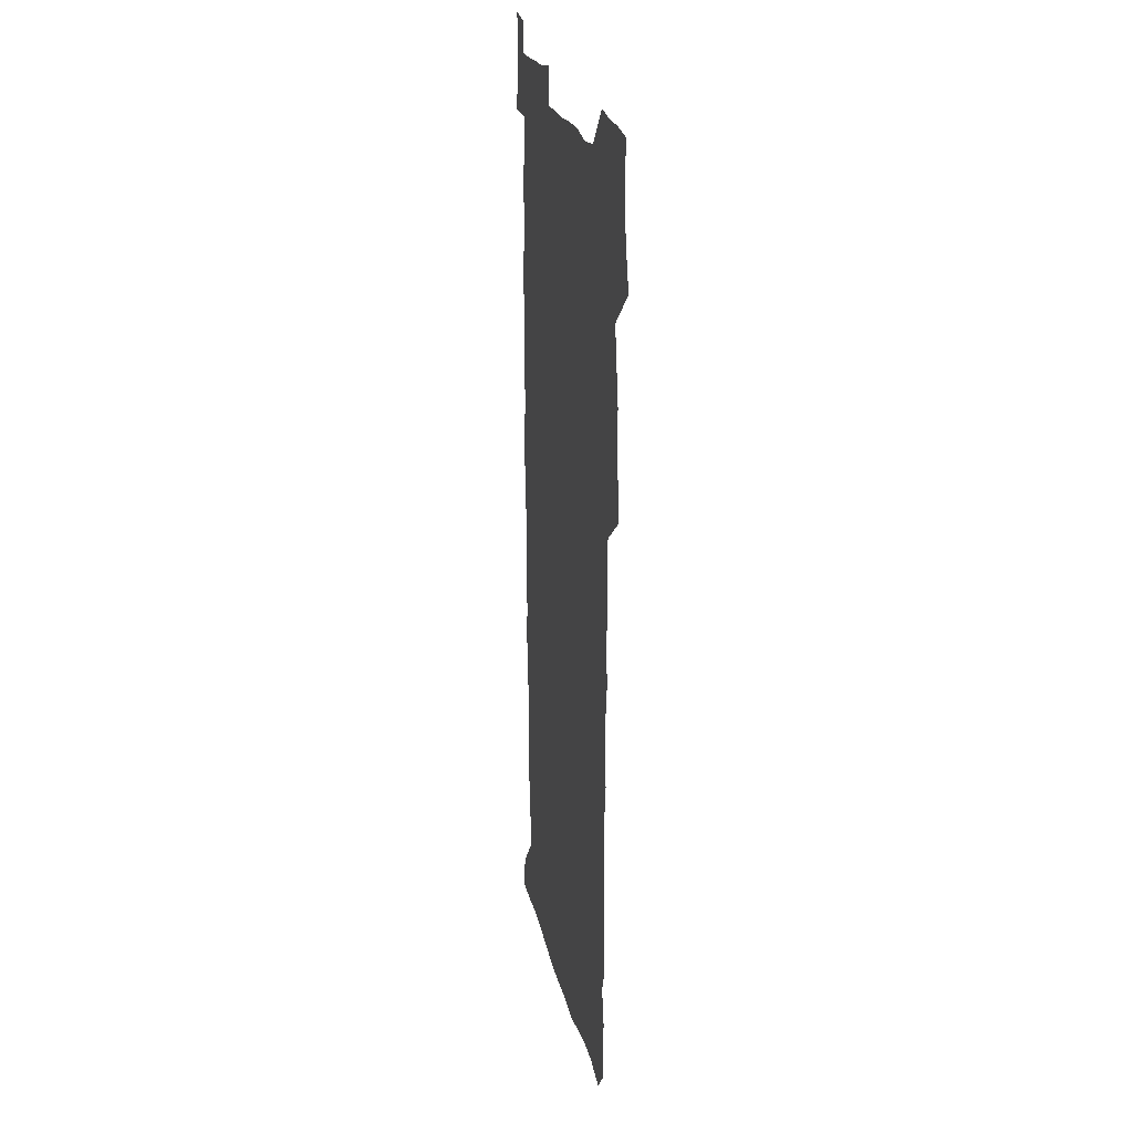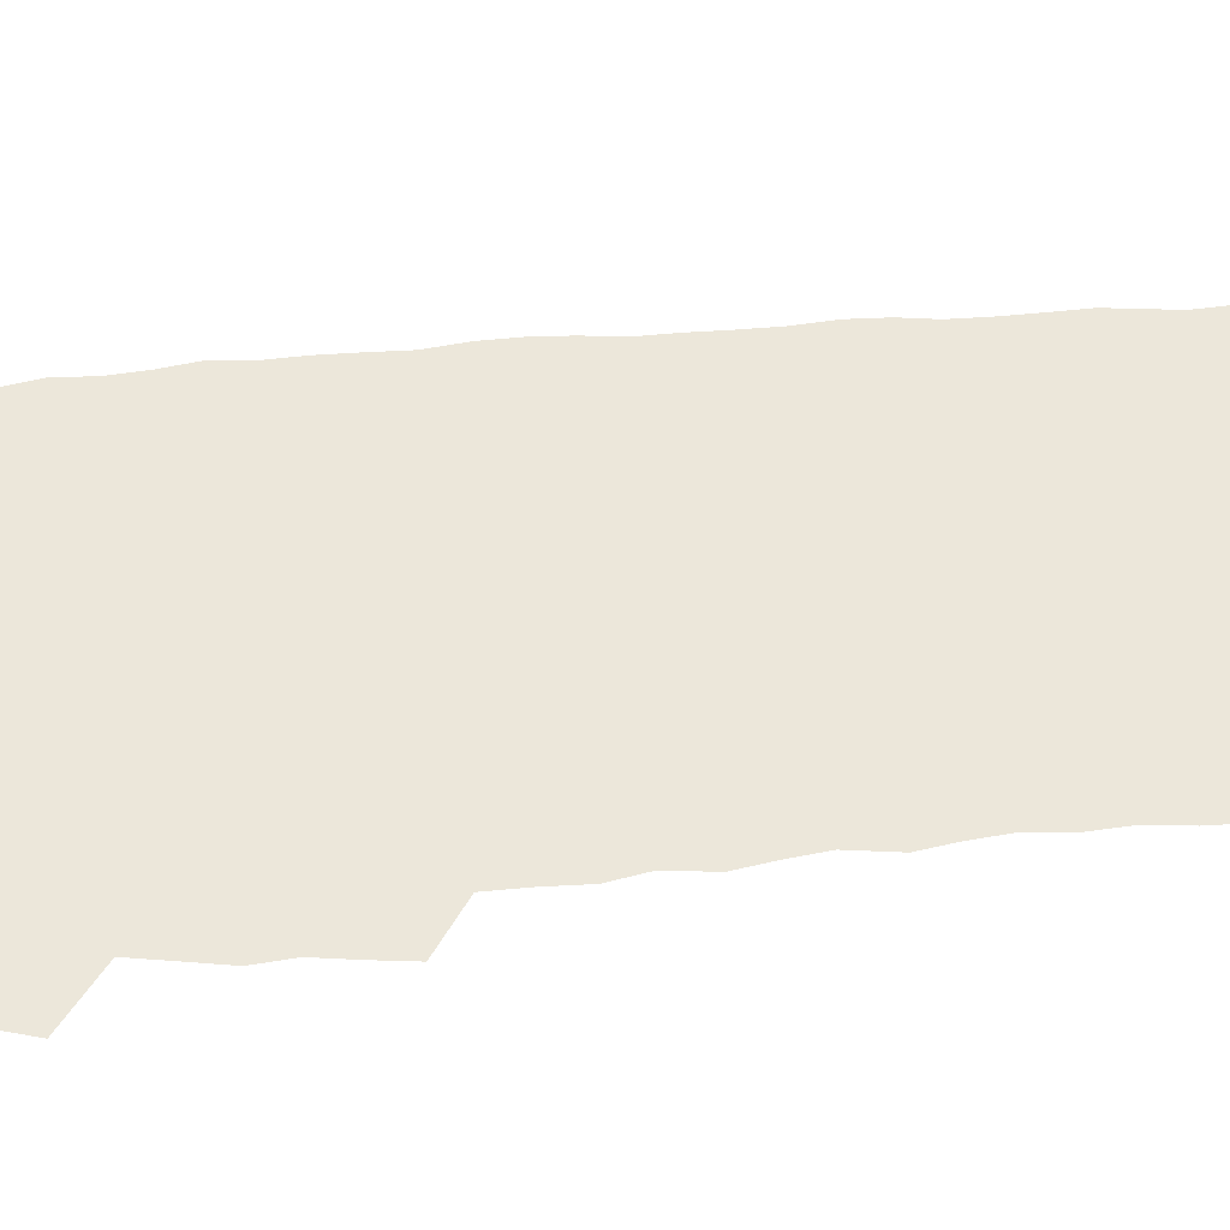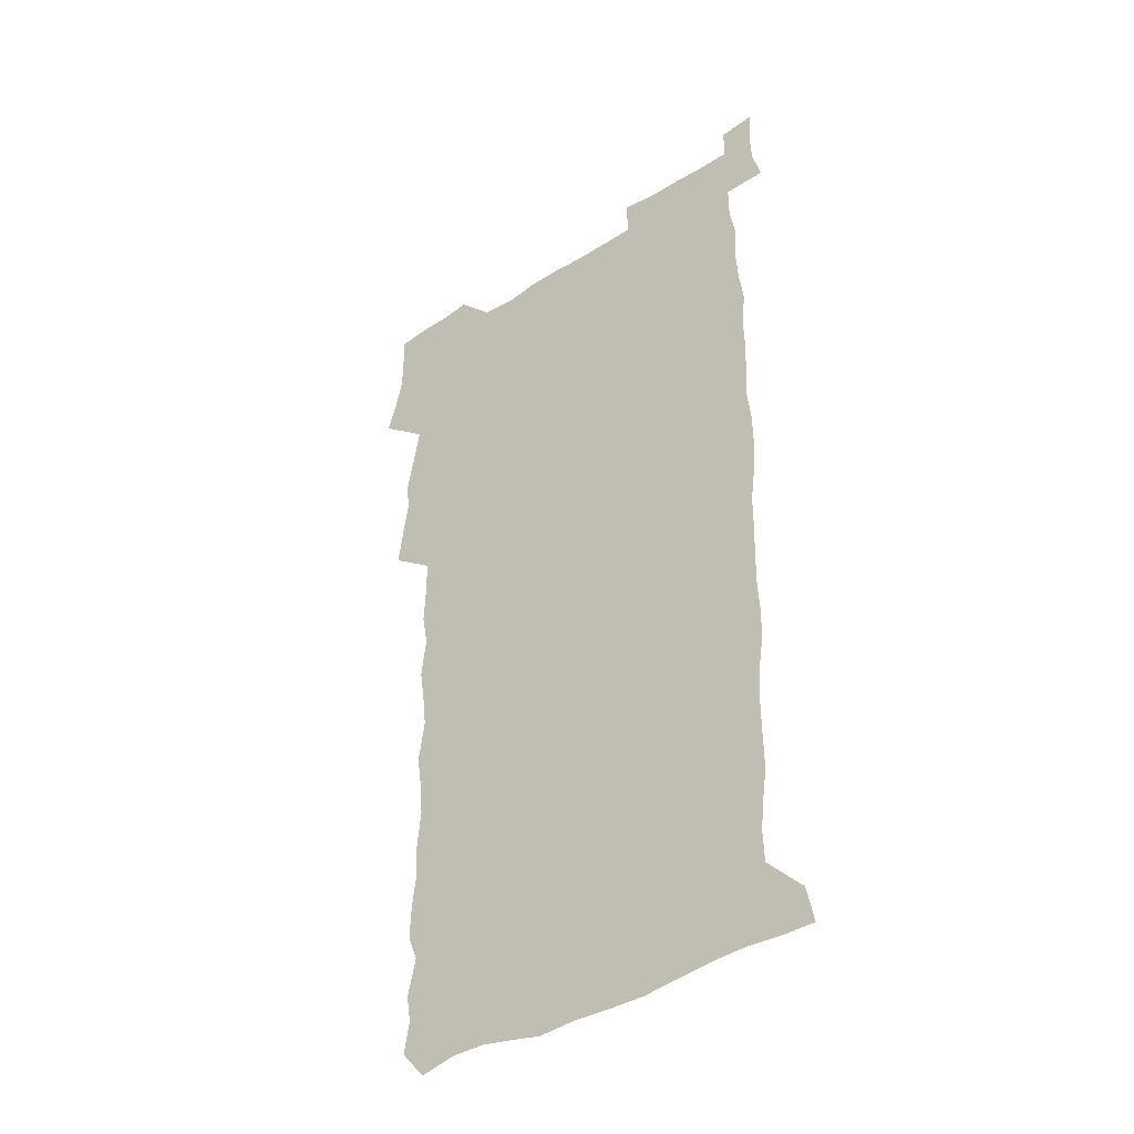
<metadata>
{"format":"obj","ext":"obj","renderer":"f3d","projection":"perspective","resolution":1024,"background":"white","views":[{"elev":21.5,"azim":-101.4,"up":"+Y"},{"elev":53.1,"azim":-95.8,"up":"+Z"},{"elev":-40.0,"azim":38.3,"up":"+Y"}]}
</metadata>
<code>
v 458.4 527.4 0
v 462.6 541.4 0
v 465.8 555.8 0
v 466.1 570.3 0
v 465.3 585.3 0
v 471.3 430.6 0
v 473.4 446.3 0
v 475.9 462.4 0
v 474.8 477.5 0
v 477.8 493.6 0
v 480.8 510.1 0
v 481.2 524.8 0
v 478.5 540.2 0
v 483.6 554 0
v 481.7 569.4 0
v 479.3 586.9 0
v 492.2 156.5 0
v 494.6 170.9 0
v 492.7 182.7 0
v 496.4 199.5 0
v 491.9 210.9 0
v 492.4 225.5 0
v 494.3 241.6 0
v 493.6 256.1 0
v 495.3 273 0
v 493.9 288.2 0
v 491.8 302.6 0
v 494.7 321.6 0
v 493 336.6 0
v 490.7 351.3 0
v 493 369.2 0
v 490.4 384.4 0
v 491.1 400.9 0
v 491.1 416.9 0
v 494.2 433.8 0
v 493.9 448.9 0
v 495.7 464.4 0
v 495.7 479.3 0
v 495.5 494.3 0
v 497.6 509.9 0
v 497.5 524.7 0
v 498.3 539.3 0
v 497.3 554.7 0
v 495.7 570.3 0
v 493.7 587 0
v 503.1 143.7 0
v 509.7 162.1 0
v 513.8 178.5 0
v 512 190.9 0
v 513.4 206.3 0
v 513.6 221 0
v 515.8 237.4 0
v 516.2 252.5 0
v 515.5 267 0
v 513.9 280.9 0
v 513.3 295.8 0
v 510.3 309.6 0
v 511.2 325.9 0
v 511.6 342 0
v 511 357.4 0
v 511.2 373.3 0
v 512.4 389.6 0
v 512.7 404.7 0
v 509.5 419.3 0
v 510.9 435.1 0
v 512.3 450.6 0
v 512.2 465.2 0
v 510.4 479.9 0
v 512.6 495 0
v 513.1 509.8 0
v 513.8 524.4 0
v 513.2 539.2 0
v 511.9 554.6 0
v 510.2 570.2 0
v 507.4 588.8 0
v 519.2 147.1 0
v 524.1 163.6 0
v 528.7 182 0
v 527.8 194.9 0
v 529.7 211.1 0
v 530.9 226.7 0
v 531.2 241.5 0
v 531.3 256.4 0
v 531 271 0
v 530.2 285.4 0
v 529.4 300.1 0
v 529.2 315.4 0
v 529.2 330.7 0
v 528.8 345.7 0
v 528 360.6 0
v 527.9 375.9 0
v 528.1 391.2 0
v 527.8 406.3 0
v 527.2 421.2 0
v 527.4 436.4 0
v 526.8 451 0
v 527.2 465.8 0
v 529.8 481.1 0
v 528.7 495.4 0
v 528.7 509.9 0
v 528.5 524.3 0
v 528.7 538.6 0
v 527.2 553.9 0
v 524 571.8 0
v 534.1 147.1 0
v 539.4 165.5 0
v 542.3 182.7 0
v 545.3 200.7 0
v 545.7 215.3 0
v 546.1 230.1 0
v 546 244.5 0
v 545.6 258.7 0
v 545.1 273 0
v 544.9 288 0
v 544.4 302.6 0
v 544.7 318.1 0
v 543.8 332.3 0
v 543.5 347.2 0
v 543.1 362 0
v 543.7 377.9 0
v 542.8 392.2 0
v 544.3 408.3 0
v 543.5 422.6 0
v 543.7 437.5 0
v 544 452.3 0
v 544 466.8 0
v 543.7 481.2 0
v 543.6 495.6 0
v 543.6 509.9 0
v 543.1 524.2 0
v 544.2 538 0
v 541.7 554.5 0
v 540.1 570.2 0
v 548.6 144.4 0
v 553.1 163.4 0
v 557.1 184.6 0
v 559.4 202.7 0
v 559.6 216.8 0
v 560.3 232.1 0
v 559.8 245.8 0
v 559.8 260.5 0
v 559.5 274.9 0
v 558.9 289.1 0
v 559.1 304.6 0
v 558.3 318.6 0
v 558.4 333.7 0
v 558.1 348.5 0
v 557.2 362.2 0
v 558 378.5 0
v 557.8 393.2 0
v 558.5 408.6 0
v 558.2 423.1 0
v 557.9 437.5 0
v 558.4 452.4 0
v 558.4 466.8 0
v 558.3 481.3 0
v 558.2 495.7 0
v 558.2 510 0
v 557.9 524.2 0
v 558.2 538 0
v 557 553.5 0
v 554.3 572.7 0
v 563.5 141.2 0
v 569.4 166.8 0
v 571.1 183.7 0
v 572.5 201.8 0
v 574 219.8 0
v 574.1 233.3 0
v 573.6 246.7 0
v 573.5 261.1 0
v 573.5 276 0
v 573.3 290.6 0
v 573 305.3 0
v 573.1 320.5 0
v 572.7 334.9 0
v 571.7 348.7 0
v 572.9 365.1 0
v 573.1 380 0
v 572.8 394.2 0
v 572.8 408.9 0
v 572.7 423.4 0
v 572.7 438 0
v 573.1 452.8 0
v 572.5 467.1 0
v 572.6 481.5 0
v 572.9 495.9 0
v 572.7 510.1 0
v 572.5 524.4 0
v 572.2 538.8 0
v 571.4 554.4 0
v 569.5 572.6 0
v 580.6 142.3 0
v 584.3 167.3 0
v 585.7 185 0
v 586.5 202.2 0
v 587 217.7 0
v 587.2 233.5 0
v 587.3 247.2 0
v 587.2 260.9 0
v 587.4 277.3 0
v 587 290.7 0
v 587 306.1 0
v 586.9 320.4 0
v 587.1 336 0
v 586.7 350.2 0
v 586.9 365.2 0
v 586.8 379.3 0
v 587 394.5 0
v 586.9 408.9 0
v 586.9 423.5 0
v 586.9 437.8 0
v 586.9 452.8 0
v 587.1 467.2 0
v 587 481.6 0
v 587 495.9 0
v 587.1 510.2 0
v 587 524.5 0
v 586.8 538.9 0
v 586.2 554.5 0
v 585.1 571.6 0
v 597.4 141.5 0
v 599 165.7 0
v 600 186.4 0
v 600.3 201.8 0
v 600.5 217 0
v 600.2 233.9 0
v 601 245.9 0
v 601 260.5 0
v 600.9 276.9 0
v 600.8 291.1 0
v 600.9 305.3 0
v 600.8 320 0
v 600.7 336.8 0
v 600.8 350.2 0
v 601.1 365.8 0
v 601 380.1 0
v 601.2 394.3 0
v 601.1 409 0
v 601.1 423.3 0
v 601.1 437.8 0
v 601.2 453 0
v 601.3 467.2 0
v 601.3 481.6 0
v 601.3 496 0
v 601.4 510.3 0
v 601.4 524.5 0
v 601.2 538.4 0
v 600.8 555.5 0
v 600.5 571.6 0
v 614.2 141.4 0
v 614.2 163.3 0
v 614.1 185 0
v 614.2 202.3 0
v 614.3 216.3 0
v 614.2 231.6 0
v 614.4 247.2 0
v 614.5 260.3 0
v 614.4 277.1 0
v 614.5 291 0
v 614.8 305 0
v 614.7 320.3 0
v 614.7 335.5 0
v 614.8 351.1 0
v 615 365.2 0
v 615.4 379.2 0
v 615.2 394.4 0
v 615.4 408.6 0
v 615.4 423.2 0
v 615.3 438.2 0
v 615.5 452.7 0
v 615.5 467.2 0
v 615.6 481.5 0
v 616 496.1 0
v 615.8 510.7 0
v 615.8 525 0
v 615.6 539.3 0
v 615.8 554.5 0
v 615.6 571.7 0
v 615.5 588.8 0
v 630.5 143.3 0
v 629 167.8 0
v 628.7 182.7 0
v 627.5 202.2 0
v 627.9 215.9 0
v 628.4 229.9 0
v 628.1 245.8 0
v 628.1 261.1 0
v 628.3 275.6 0
v 628.8 289.3 0
v 628.8 304.3 0
v 628.9 319.6 0
v 628.6 335.3 0
v 628.6 350.4 0
v 628.9 364.8 0
v 629.5 378.9 0
v 629.5 393.7 0
v 629.5 408.4 0
v 629.9 422.8 0
v 630.6 437.1 0
v 629.8 452.6 0
v 629.6 467.1 0
v 630.1 481.5 0
v 630.3 496.1 0
v 630.4 510.7 0
v 630.3 525.2 0
v 630.3 539.7 0
v 630.4 554.5 0
v 630.8 569.9 0
v 631 586.4 0
v 646.5 145 0
v 643.4 167 0
v 642.8 182.5 0
v 642.3 198.6 0
v 642.3 213.4 0
v 642.4 228.3 0
v 642 244.2 0
v 643.6 257.5 0
v 642.6 273.9 0
v 642 290.2 0
v 642.4 304.1 0
v 643.3 318.1 0
v 643.3 333.4 0
v 644.9 347.4 0
v 643.6 363.5 0
v 644.5 377.6 0
v 645.5 392 0
v 644.6 407.4 0
v 644.6 422.3 0
v 644.9 437.1 0
v 644.3 452.1 0
v 645.9 466.5 0
v 644.8 481.5 0
v 645.3 496 0
v 645.4 510.7 0
v 645.4 525.4 0
v 645.2 540 0
v 645.4 554.9 0
v 645.5 569.6 0
v 645.9 586.2 0
v 661.8 145.5 0
v 657 167.5 0
v 657.1 180.9 0
v 657.2 195.2 0
v 656.6 211 0
v 656.4 226.3 0
v 657 240.8 0
v 657.7 255.4 0
v 657.5 271 0
v 658.4 285.7 0
v 658.9 300.4 0
v 657.7 316.4 0
v 659.7 330.2 0
v 660.4 344.9 0
v 658.5 361.6 0
v 660 375.8 0
v 660.8 390.6 0
v 659.9 406.3 0
v 659.9 421.2 0
v 660.9 435.9 0
v 660.6 451 0
v 662 465.7 0
v 660.9 481 0
v 660.8 495.8 0
v 660.9 510.6 0
v 661.9 525.6 0
v 660.9 540.6 0
v 660.6 555.5 0
v 660.2 569.9 0
v 660.8 585.3 0
v 677.2 144.6 0
v 672.9 163.4 0
v 671.6 177.9 0
v 671.1 192.6 0
v 672.6 206 0
v 674.6 219.5 0
v 674.3 234.9 0
v 674.2 250.3 0
v 674.7 265.4 0
v 676.9 279.6 0
v 677.7 294.5 0
v 676.7 310.7 0
v 676.8 326.2 0
v 677.2 341.5 0
v 677.2 357.4 0
v 679.2 372.1 0
v 680.2 387 0
v 680.1 402.5 0
v 678.4 418.7 0
v 679 434 0
v 679.5 449.3 0
v 679.1 464.7 0
v 680.7 479.7 0
v 678.5 495.4 0
v 677.6 510.5 0
v 678.7 525.6 0
v 676.1 541.5 0
v 676 556.5 0
v 675.4 570.6 0
v 675.6 585.3 0
v 675.7 599.8 0
v 691.3 144.7 0
v 688.1 160.9 0
v 695.4 556.7 0
v 691.1 571.8 0
v 690.6 586 0
v 692 601.7 0
f 11 12 1
f 1 12 2
f 12 13 2
f 2 13 3
f 13 14 3
f 3 14 4
f 14 15 4
f 4 15 5
f 15 16 5
f 34 35 6
f 6 35 7
f 35 36 7
f 7 36 8
f 36 37 8
f 8 37 9
f 37 38 9
f 9 38 10
f 38 39 10
f 10 39 11
f 39 40 11
f 11 40 12
f 40 41 12
f 12 41 13
f 41 42 13
f 13 42 14
f 42 43 14
f 14 43 15
f 43 44 15
f 15 44 16
f 44 45 16
f 46 47 17
f 17 47 18
f 47 48 18
f 18 48 19
f 48 49 19
f 19 49 20
f 49 50 20
f 20 50 21
f 50 51 21
f 21 51 22
f 51 52 22
f 22 52 23
f 52 53 23
f 23 53 24
f 53 54 24
f 24 54 25
f 54 55 25
f 25 55 26
f 55 56 26
f 26 56 27
f 56 57 27
f 27 57 28
f 57 58 28
f 28 58 29
f 58 59 29
f 29 59 30
f 59 60 30
f 30 60 31
f 60 61 31
f 31 61 32
f 61 62 32
f 32 62 33
f 62 63 33
f 33 63 34
f 63 64 34
f 34 64 35
f 64 65 35
f 35 65 36
f 65 66 36
f 36 66 37
f 66 67 37
f 37 67 38
f 67 68 38
f 38 68 39
f 68 69 39
f 39 69 40
f 69 70 40
f 40 70 41
f 70 71 41
f 41 71 42
f 71 72 42
f 42 72 43
f 72 73 43
f 43 73 44
f 73 74 44
f 44 74 45
f 74 75 45
f 46 76 47
f 76 77 47
f 47 77 48
f 77 78 48
f 48 78 49
f 78 79 49
f 49 79 50
f 79 80 50
f 50 80 51
f 80 81 51
f 51 81 52
f 81 82 52
f 52 82 53
f 82 83 53
f 53 83 54
f 83 84 54
f 54 84 55
f 84 85 55
f 55 85 56
f 85 86 56
f 56 86 57
f 86 87 57
f 57 87 58
f 87 88 58
f 58 88 59
f 88 89 59
f 59 89 60
f 89 90 60
f 60 90 61
f 90 91 61
f 61 91 62
f 91 92 62
f 62 92 63
f 92 93 63
f 63 93 64
f 93 94 64
f 64 94 65
f 94 95 65
f 65 95 66
f 95 96 66
f 66 96 67
f 96 97 67
f 67 97 68
f 97 98 68
f 68 98 69
f 98 99 69
f 69 99 70
f 99 100 70
f 70 100 71
f 100 101 71
f 71 101 72
f 101 102 72
f 72 102 73
f 102 103 73
f 73 103 74
f 103 104 74
f 74 104 75
f 76 105 77
f 105 106 77
f 77 106 78
f 106 107 78
f 78 107 79
f 107 108 79
f 79 108 80
f 108 109 80
f 80 109 81
f 109 110 81
f 81 110 82
f 110 111 82
f 82 111 83
f 111 112 83
f 83 112 84
f 112 113 84
f 84 113 85
f 113 114 85
f 85 114 86
f 114 115 86
f 86 115 87
f 115 116 87
f 87 116 88
f 116 117 88
f 88 117 89
f 117 118 89
f 89 118 90
f 118 119 90
f 90 119 91
f 119 120 91
f 91 120 92
f 120 121 92
f 92 121 93
f 121 122 93
f 93 122 94
f 122 123 94
f 94 123 95
f 123 124 95
f 95 124 96
f 124 125 96
f 96 125 97
f 125 126 97
f 97 126 98
f 126 127 98
f 98 127 99
f 127 128 99
f 99 128 100
f 128 129 100
f 100 129 101
f 129 130 101
f 101 130 102
f 130 131 102
f 102 131 103
f 131 132 103
f 103 132 104
f 132 133 104
f 105 134 106
f 134 135 106
f 106 135 107
f 135 136 107
f 107 136 108
f 136 137 108
f 108 137 109
f 137 138 109
f 109 138 110
f 138 139 110
f 110 139 111
f 139 140 111
f 111 140 112
f 140 141 112
f 112 141 113
f 141 142 113
f 113 142 114
f 142 143 114
f 114 143 115
f 143 144 115
f 115 144 116
f 144 145 116
f 116 145 117
f 145 146 117
f 117 146 118
f 146 147 118
f 118 147 119
f 147 148 119
f 119 148 120
f 148 149 120
f 120 149 121
f 149 150 121
f 121 150 122
f 150 151 122
f 122 151 123
f 151 152 123
f 123 152 124
f 152 153 124
f 124 153 125
f 153 154 125
f 125 154 126
f 154 155 126
f 126 155 127
f 155 156 127
f 127 156 128
f 156 157 128
f 128 157 129
f 157 158 129
f 129 158 130
f 158 159 130
f 130 159 131
f 159 160 131
f 131 160 132
f 160 161 132
f 132 161 133
f 161 162 133
f 134 163 135
f 163 164 135
f 135 164 136
f 164 165 136
f 136 165 137
f 165 166 137
f 137 166 138
f 166 167 138
f 138 167 139
f 167 168 139
f 139 168 140
f 168 169 140
f 140 169 141
f 169 170 141
f 141 170 142
f 170 171 142
f 142 171 143
f 171 172 143
f 143 172 144
f 172 173 144
f 144 173 145
f 173 174 145
f 145 174 146
f 174 175 146
f 146 175 147
f 175 176 147
f 147 176 148
f 176 177 148
f 148 177 149
f 177 178 149
f 149 178 150
f 178 179 150
f 150 179 151
f 179 180 151
f 151 180 152
f 180 181 152
f 152 181 153
f 181 182 153
f 153 182 154
f 182 183 154
f 154 183 155
f 183 184 155
f 155 184 156
f 184 185 156
f 156 185 157
f 185 186 157
f 157 186 158
f 186 187 158
f 158 187 159
f 187 188 159
f 159 188 160
f 188 189 160
f 160 189 161
f 189 190 161
f 161 190 162
f 190 191 162
f 163 192 164
f 192 193 164
f 164 193 165
f 193 194 165
f 165 194 166
f 194 195 166
f 166 195 167
f 195 196 167
f 167 196 168
f 196 197 168
f 168 197 169
f 197 198 169
f 169 198 170
f 198 199 170
f 170 199 171
f 199 200 171
f 171 200 172
f 200 201 172
f 172 201 173
f 201 202 173
f 173 202 174
f 202 203 174
f 174 203 175
f 203 204 175
f 175 204 176
f 204 205 176
f 176 205 177
f 205 206 177
f 177 206 178
f 206 207 178
f 178 207 179
f 207 208 179
f 179 208 180
f 208 209 180
f 180 209 181
f 209 210 181
f 181 210 182
f 210 211 182
f 182 211 183
f 211 212 183
f 183 212 184
f 212 213 184
f 184 213 185
f 213 214 185
f 185 214 186
f 214 215 186
f 186 215 187
f 215 216 187
f 187 216 188
f 216 217 188
f 188 217 189
f 217 218 189
f 189 218 190
f 218 219 190
f 190 219 191
f 219 220 191
f 192 221 193
f 221 222 193
f 193 222 194
f 222 223 194
f 194 223 195
f 223 224 195
f 195 224 196
f 224 225 196
f 196 225 197
f 225 226 197
f 197 226 198
f 226 227 198
f 198 227 199
f 227 228 199
f 199 228 200
f 228 229 200
f 200 229 201
f 229 230 201
f 201 230 202
f 230 231 202
f 202 231 203
f 231 232 203
f 203 232 204
f 232 233 204
f 204 233 205
f 233 234 205
f 205 234 206
f 234 235 206
f 206 235 207
f 235 236 207
f 207 236 208
f 236 237 208
f 208 237 209
f 237 238 209
f 209 238 210
f 238 239 210
f 210 239 211
f 239 240 211
f 211 240 212
f 240 241 212
f 212 241 213
f 241 242 213
f 213 242 214
f 242 243 214
f 214 243 215
f 243 244 215
f 215 244 216
f 244 245 216
f 216 245 217
f 245 246 217
f 217 246 218
f 246 247 218
f 218 247 219
f 247 248 219
f 219 248 220
f 248 249 220
f 221 250 222
f 250 251 222
f 222 251 223
f 251 252 223
f 223 252 224
f 252 253 224
f 224 253 225
f 253 254 225
f 225 254 226
f 254 255 226
f 226 255 227
f 255 256 227
f 227 256 228
f 256 257 228
f 228 257 229
f 257 258 229
f 229 258 230
f 258 259 230
f 230 259 231
f 259 260 231
f 231 260 232
f 260 261 232
f 232 261 233
f 261 262 233
f 233 262 234
f 262 263 234
f 234 263 235
f 263 264 235
f 235 264 236
f 264 265 236
f 236 265 237
f 265 266 237
f 237 266 238
f 266 267 238
f 238 267 239
f 267 268 239
f 239 268 240
f 268 269 240
f 240 269 241
f 269 270 241
f 241 270 242
f 270 271 242
f 242 271 243
f 271 272 243
f 243 272 244
f 272 273 244
f 244 273 245
f 273 274 245
f 245 274 246
f 274 275 246
f 246 275 247
f 275 276 247
f 247 276 248
f 276 277 248
f 248 277 249
f 277 278 249
f 250 280 251
f 280 281 251
f 251 281 252
f 281 282 252
f 252 282 253
f 282 283 253
f 253 283 254
f 283 284 254
f 254 284 255
f 284 285 255
f 255 285 256
f 285 286 256
f 256 286 257
f 286 287 257
f 257 287 258
f 287 288 258
f 258 288 259
f 288 289 259
f 259 289 260
f 289 290 260
f 260 290 261
f 290 291 261
f 261 291 262
f 291 292 262
f 262 292 263
f 292 293 263
f 263 293 264
f 293 294 264
f 264 294 265
f 294 295 265
f 265 295 266
f 295 296 266
f 266 296 267
f 296 297 267
f 267 297 268
f 297 298 268
f 268 298 269
f 298 299 269
f 269 299 270
f 299 300 270
f 270 300 271
f 300 301 271
f 271 301 272
f 301 302 272
f 272 302 273
f 302 303 273
f 273 303 274
f 303 304 274
f 274 304 275
f 304 305 275
f 275 305 276
f 305 306 276
f 276 306 277
f 306 307 277
f 277 307 278
f 307 308 278
f 278 308 279
f 308 309 279
f 280 310 281
f 310 311 281
f 281 311 282
f 311 312 282
f 282 312 283
f 312 313 283
f 283 313 284
f 313 314 284
f 284 314 285
f 314 315 285
f 285 315 286
f 315 316 286
f 286 316 287
f 316 317 287
f 287 317 288
f 317 318 288
f 288 318 289
f 318 319 289
f 289 319 290
f 319 320 290
f 290 320 291
f 320 321 291
f 291 321 292
f 321 322 292
f 292 322 293
f 322 323 293
f 293 323 294
f 323 324 294
f 294 324 295
f 324 325 295
f 295 325 296
f 325 326 296
f 296 326 297
f 326 327 297
f 297 327 298
f 327 328 298
f 298 328 299
f 328 329 299
f 299 329 300
f 329 330 300
f 300 330 301
f 330 331 301
f 301 331 302
f 331 332 302
f 302 332 303
f 332 333 303
f 303 333 304
f 333 334 304
f 304 334 305
f 334 335 305
f 305 335 306
f 335 336 306
f 306 336 307
f 336 337 307
f 307 337 308
f 337 338 308
f 308 338 309
f 338 339 309
f 310 340 311
f 340 341 311
f 311 341 312
f 341 342 312
f 312 342 313
f 342 343 313
f 313 343 314
f 343 344 314
f 314 344 315
f 344 345 315
f 315 345 316
f 345 346 316
f 316 346 317
f 346 347 317
f 317 347 318
f 347 348 318
f 318 348 319
f 348 349 319
f 319 349 320
f 349 350 320
f 320 350 321
f 350 351 321
f 321 351 322
f 351 352 322
f 322 352 323
f 352 353 323
f 323 353 324
f 353 354 324
f 324 354 325
f 354 355 325
f 325 355 326
f 355 356 326
f 326 356 327
f 356 357 327
f 327 357 328
f 357 358 328
f 328 358 329
f 358 359 329
f 329 359 330
f 359 360 330
f 330 360 331
f 360 361 331
f 331 361 332
f 361 362 332
f 332 362 333
f 362 363 333
f 333 363 334
f 363 364 334
f 334 364 335
f 364 365 335
f 335 365 336
f 365 366 336
f 336 366 337
f 366 367 337
f 337 367 338
f 367 368 338
f 338 368 339
f 368 369 339
f 340 370 341
f 370 371 341
f 341 371 342
f 371 372 342
f 342 372 343
f 372 373 343
f 343 373 344
f 373 374 344
f 344 374 345
f 374 375 345
f 345 375 346
f 375 376 346
f 346 376 347
f 376 377 347
f 347 377 348
f 377 378 348
f 348 378 349
f 378 379 349
f 349 379 350
f 379 380 350
f 350 380 351
f 380 381 351
f 351 381 352
f 381 382 352
f 352 382 353
f 382 383 353
f 353 383 354
f 383 384 354
f 354 384 355
f 384 385 355
f 355 385 356
f 385 386 356
f 356 386 357
f 386 387 357
f 357 387 358
f 387 388 358
f 358 388 359
f 388 389 359
f 359 389 360
f 389 390 360
f 360 390 361
f 390 391 361
f 361 391 362
f 391 392 362
f 362 392 363
f 392 393 363
f 363 393 364
f 393 394 364
f 364 394 365
f 394 395 365
f 365 395 366
f 395 396 366
f 366 396 367
f 396 397 367
f 367 397 368
f 397 398 368
f 368 398 369
f 398 399 369
f 370 401 371
f 401 402 371
f 371 402 372
f 397 403 398
f 403 404 398
f 398 404 399
f 404 405 399
f 399 405 400
f 405 406 400

</code>
